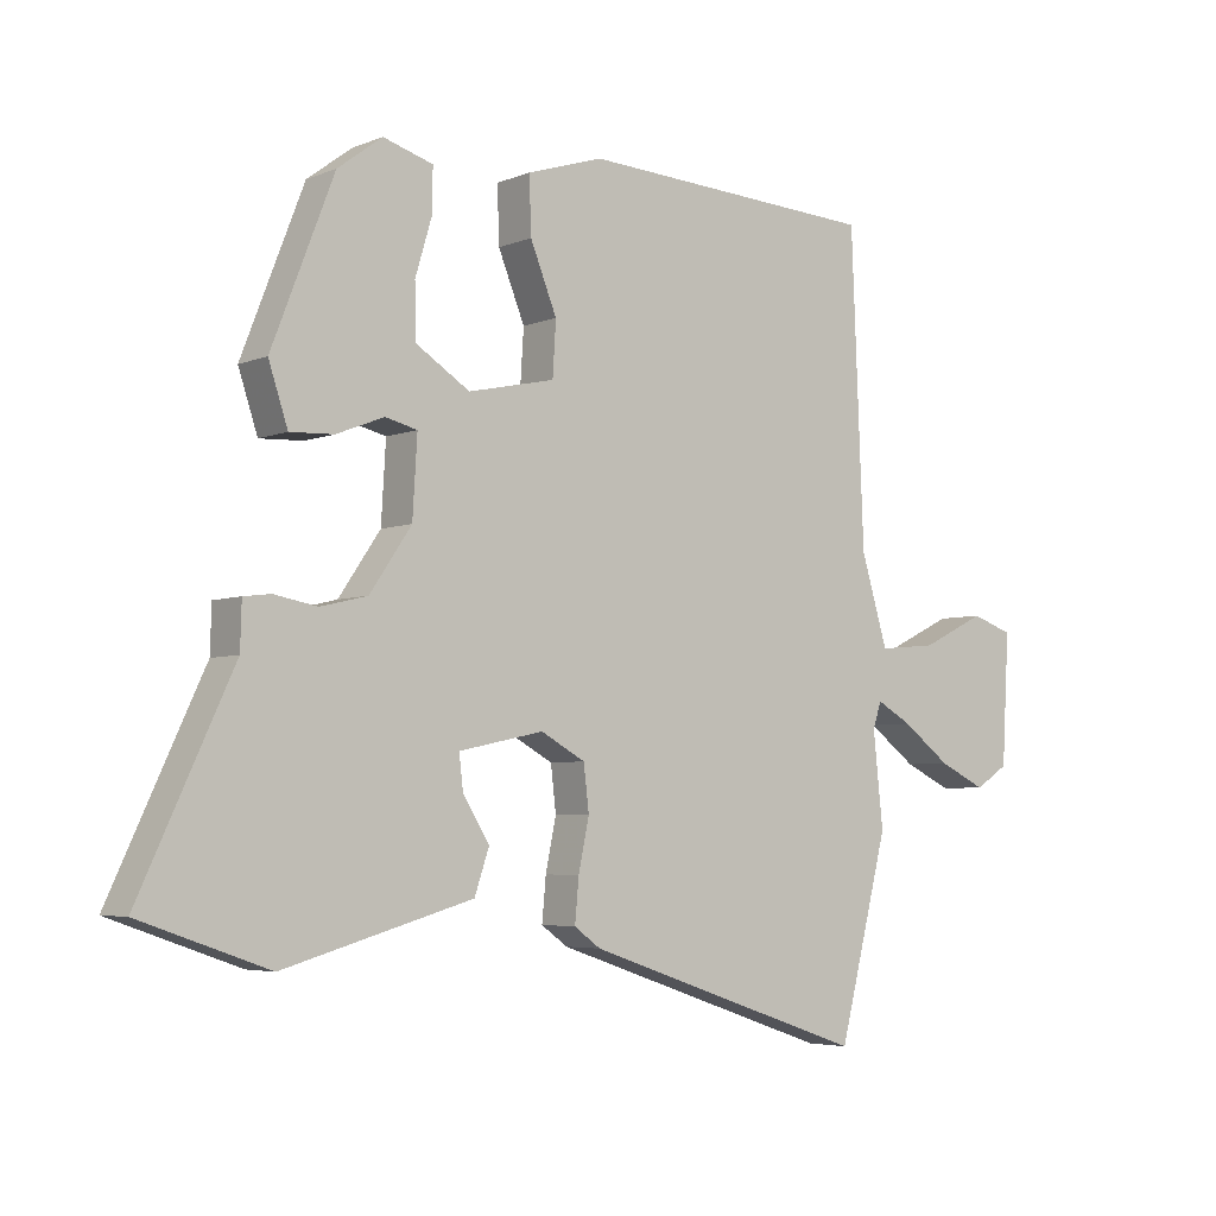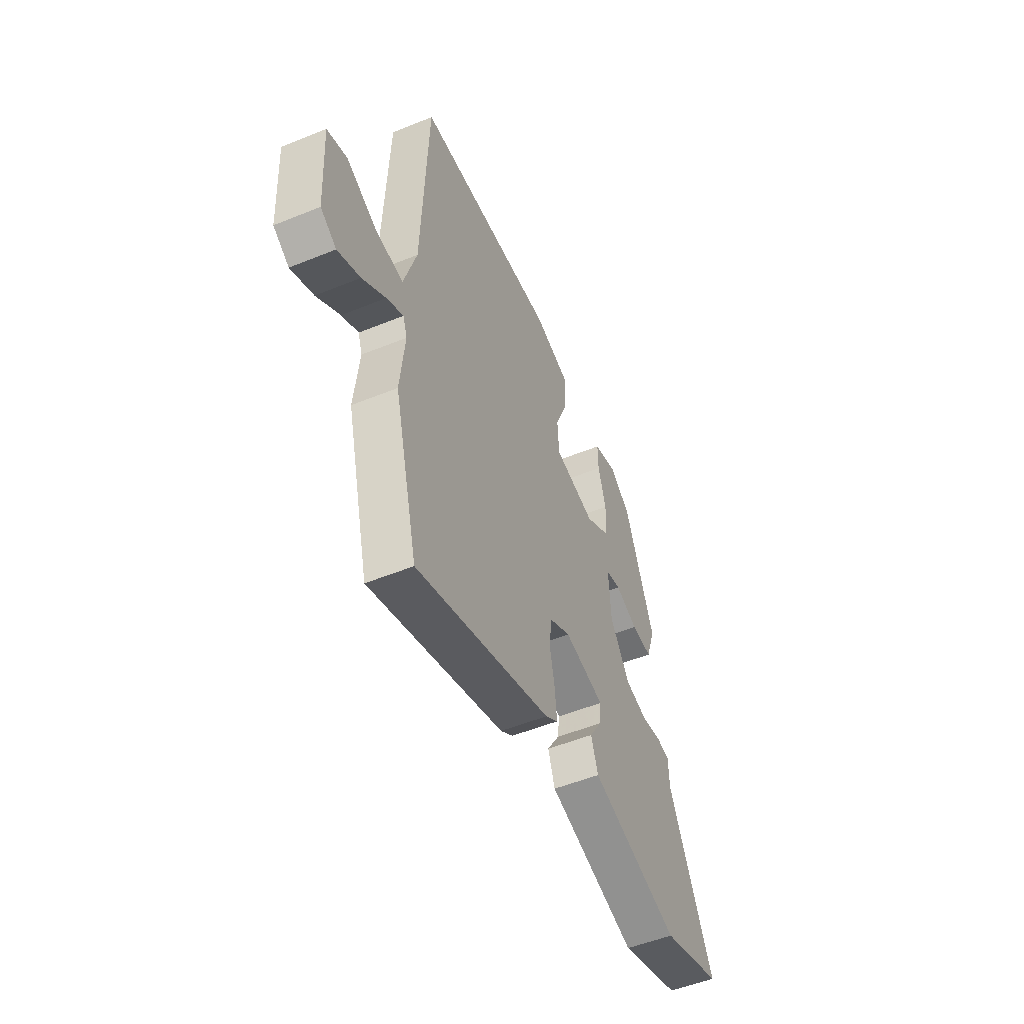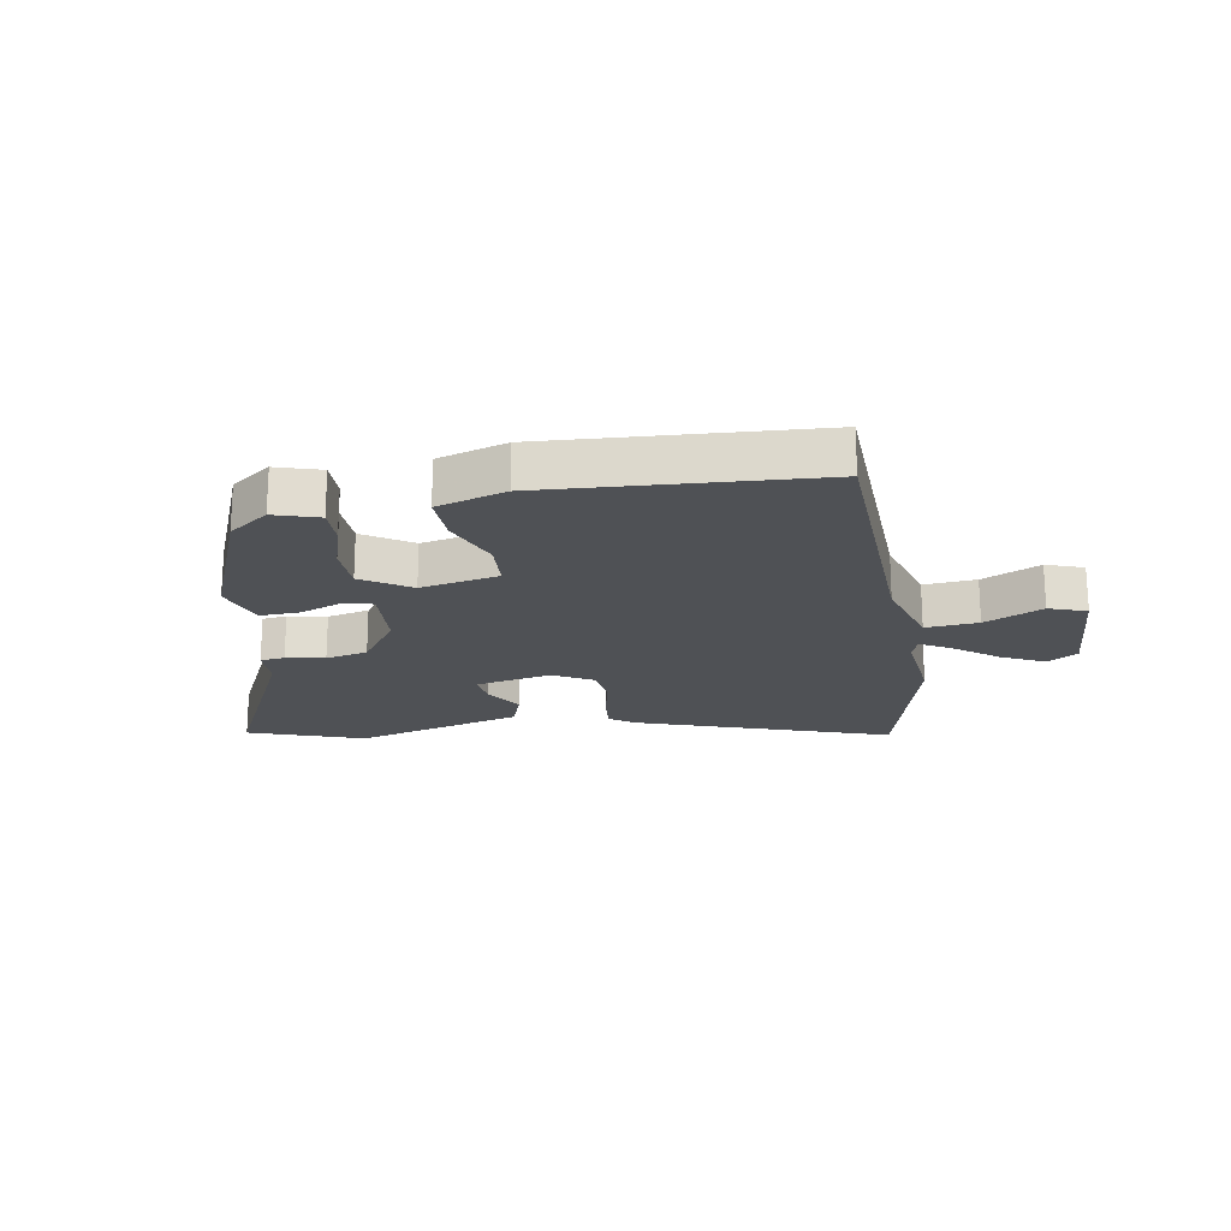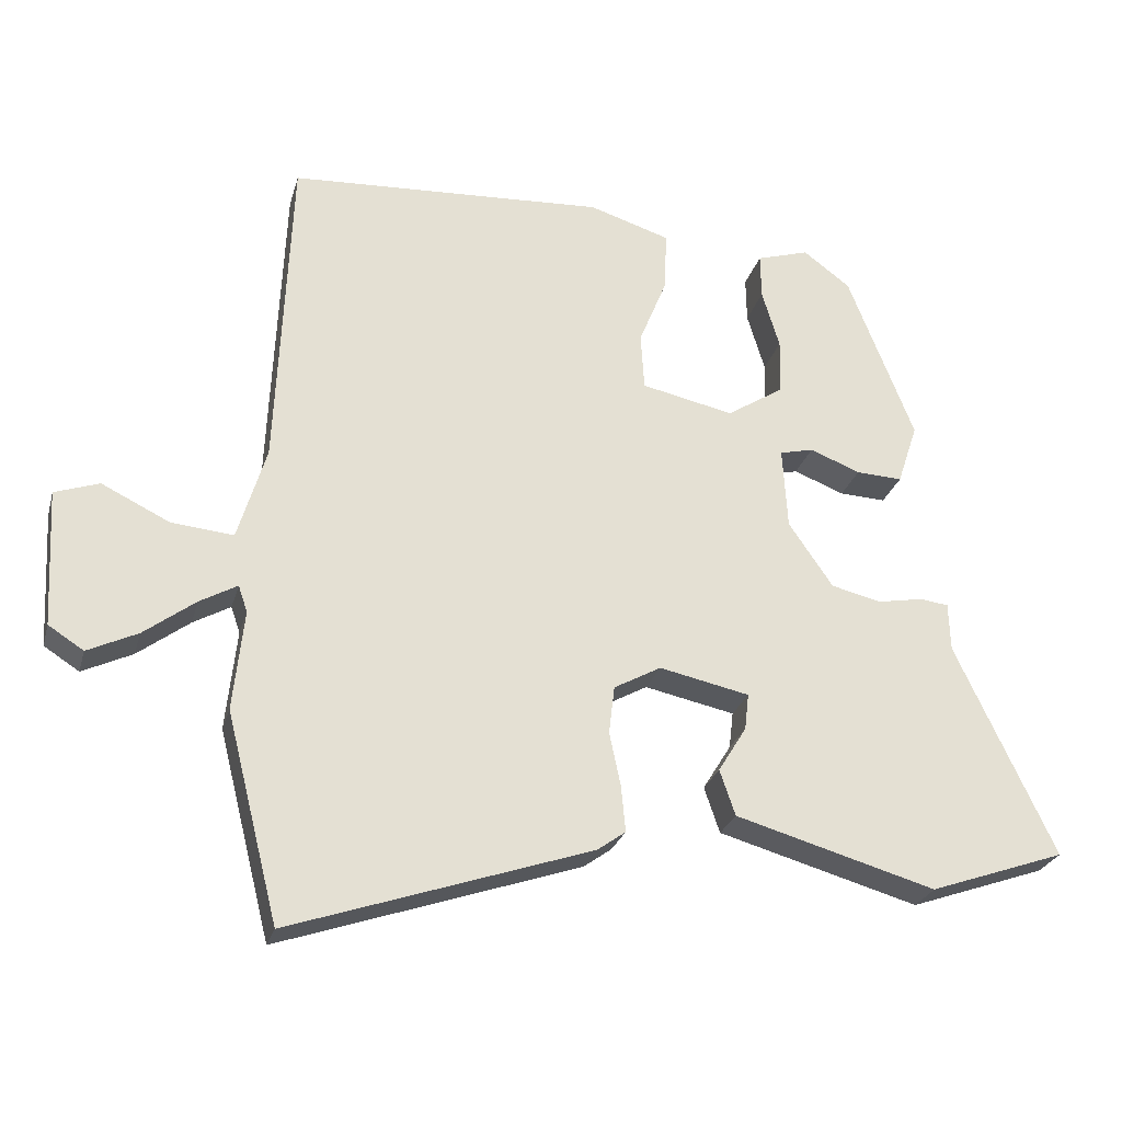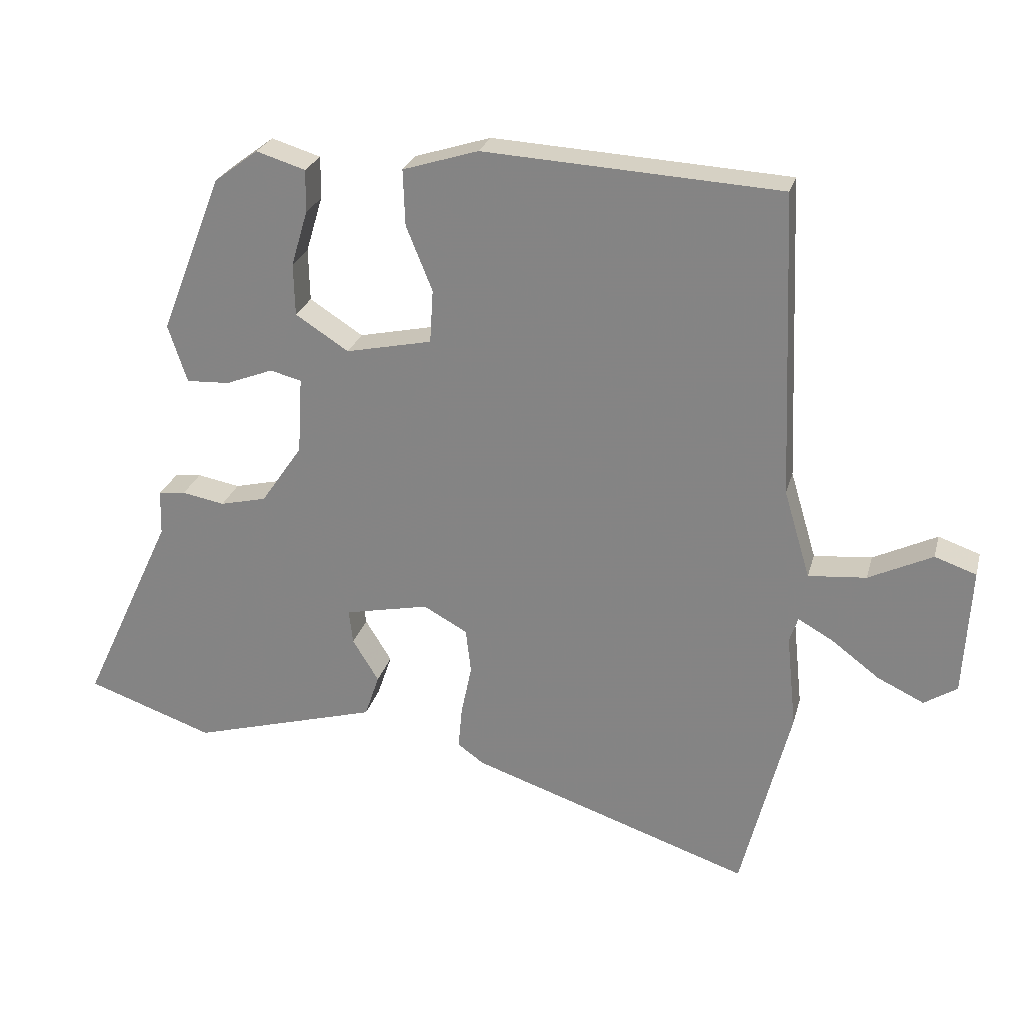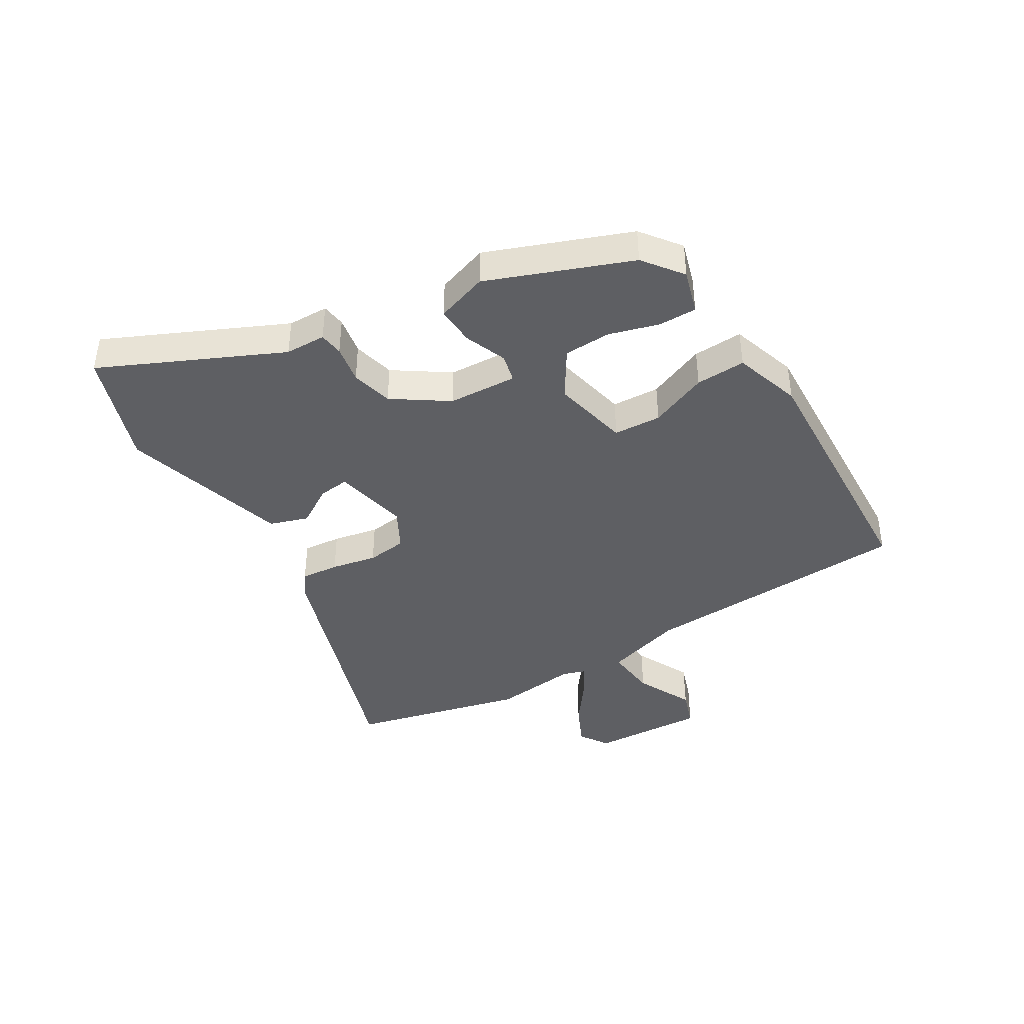
<metadata>
{"format":"obj","ext":"obj","renderer":"f3d","projection":"perspective","resolution":1024,"background":"white","views":[{"elev":-4.6,"azim":-38.2,"up":"+Z"},{"elev":-52.3,"azim":113.7,"up":"+Z"},{"elev":-20.0,"azim":9.5,"up":"+Y"},{"elev":-26.2,"azim":165.3,"up":"+Z"},{"elev":25.4,"azim":14.2,"up":"+Z"},{"elev":-41.2,"azim":-58.5,"up":"+Y"}]}
</metadata>
<code>
v 0.537 0.07 -0.355
v 0.462 0.07 -0.65
v 0.035 0.07 -0.505
v -0.005 0.07 -0.476
v 0.001 0.07 -0.411
v 0.017 0.07 -0.334
v 0.009 0.07 -0.266
v -0.058 0.07 -0.229
v -0.186 0.07 -0.256
v -0.18 0.07 -0.308
v -0.14 0.07 -0.373
v -0.162 0.07 -0.438
v -0.345 0.07 -0.49
v -0.447 0.07 -0.519
v -0.641 0.07 -0.451
v -0.5 0.07 -0.149
v -0.498 0.07 -0.08
v -0.457 0.07 -0.075
v -0.392 0.07 -0.087
v -0.321 0.07 -0.07
v -0.258 0.07 0.022
v -0.251 0.07 0.139
v -0.299 0.07 0.151
v -0.371 0.07 0.123
v -0.437 0.07 0.12
v -0.466 0.07 0.208
v -0.372 0.07 0.449
v -0.305 0.07 0.499
v -0.23 0.07 0.476
v -0.231 0.07 0.411
v -0.256 0.07 0.327
v -0.254 0.07 0.247
v -0.173 0.07 0.195
v -0.042 0.07 0.223
v -0.037 0.07 0.304
v -0.077 0.07 0.403
v -0.08 0.07 0.488
v 0.035 0.07 0.524
v 0.486 0.07 0.498
v 0.505 0.07 0.035
v 0.545 0.07 -0.099
v 0.633 0.07 -0.091
v 0.73 0.07 -0.044
v 0.793 0.07 -0.066
v 0.782 0.07 -0.261
v 0.732 0.07 -0.293
v 0.661 0.07 -0.259
v 0.588 0.07 -0.204
v 0.535 0.07 -0.174
v 0.522 0.07 -0.212
v 0.537 0 -0.355
v 0.462 0 -0.65
v 0.035 0 -0.505
v -0.005 0 -0.476
v 0.001 0 -0.411
v 0.017 0 -0.334
v 0.009 0 -0.266
v -0.058 0 -0.229
v -0.186 0 -0.256
v -0.18 0 -0.308
v -0.14 0 -0.373
v -0.162 0 -0.438
v -0.345 0 -0.49
v -0.447 0 -0.519
v -0.641 0 -0.451
v -0.5 0 -0.149
v -0.498 0 -0.08
v -0.457 0 -0.075
v -0.392 0 -0.087
v -0.321 0 -0.07
v -0.258 0 0.022
v -0.251 0 0.139
v -0.299 0 0.151
v -0.371 0 0.123
v -0.437 0 0.12
v -0.466 0 0.208
v -0.372 0 0.449
v -0.305 0 0.499
v -0.23 0 0.476
v -0.231 0 0.411
v -0.256 0 0.327
v -0.254 0 0.247
v -0.173 0 0.195
v -0.042 0 0.223
v -0.037 0 0.304
v -0.077 0 0.403
v -0.08 0 0.488
v 0.035 0 0.524
v 0.486 0 0.498
v 0.505 0 0.035
v 0.545 0 -0.099
v 0.633 0 -0.091
v 0.73 0 -0.044
v 0.793 0 -0.066
v 0.782 0 -0.261
v 0.732 0 -0.293
v 0.661 0 -0.259
v 0.588 0 -0.204
v 0.535 0 -0.174
v 0.522 0 -0.212
f 46 47 48
f 45 46 48
f 44 45 48
f 43 44 48
f 42 43 48
f 41 42 48 49
f 40 41 49 50
f 38 39 40
f 37 38 40
f 36 37 40
f 35 36 40
f 34 35 40 50
f 29 30 31
f 28 29 31
f 27 28 31
f 26 27 31
f 25 26 31
f 24 25 31
f 23 24 31 32
f 22 23 32 33
f 16 17 18 19
f 16 19 20
f 15 16 20
f 14 15 20
f 13 14 20
f 10 11 12 13
f 13 20 21
f 10 13 21
f 9 10 21
f 4 5 6
f 3 4 6
f 2 3 6
f 1 2 6
f 50 1 6
f 50 6 7
f 34 50 7 8
f 22 33 34
f 21 22 34
f 9 21 34
f 8 9 34
f 98 97 96
f 98 96 95
f 98 95 94
f 98 94 93
f 98 93 92
f 99 98 92 91
f 100 99 91 90
f 90 89 88
f 90 88 87
f 90 87 86
f 90 86 85
f 100 90 85 84
f 81 80 79
f 81 79 78
f 81 78 77
f 81 77 76
f 81 76 75
f 81 75 74
f 82 81 74 73
f 83 82 73 72
f 69 68 67 66
f 70 69 66
f 70 66 65
f 70 65 64
f 70 64 63
f 63 62 61 60
f 71 70 63
f 71 63 60
f 71 60 59
f 56 55 54
f 56 54 53
f 56 53 52
f 56 52 51
f 56 51 100
f 57 56 100
f 58 57 100 84
f 84 83 72
f 84 72 71
f 84 71 59
f 84 59 58
f 1 51 52 2
f 2 52 53 3
f 3 53 54 4
f 4 54 55 5
f 5 55 56 6
f 6 56 57 7
f 7 57 58 8
f 8 58 59 9
f 9 59 60 10
f 10 60 61 11
f 11 61 62 12
f 12 62 63 13
f 13 63 64 14
f 14 64 65 15
f 15 65 66 16
f 16 66 67 17
f 17 67 68 18
f 18 68 69 19
f 19 69 70 20
f 20 70 71 21
f 21 71 72 22
f 22 72 73 23
f 23 73 74 24
f 24 74 75 25
f 25 75 76 26
f 26 76 77 27
f 27 77 78 28
f 28 78 79 29
f 29 79 80 30
f 30 80 81 31
f 31 81 82 32
f 32 82 83 33
f 33 83 84 34
f 34 84 85 35
f 35 85 86 36
f 36 86 87 37
f 37 87 88 38
f 38 88 89 39
f 39 89 90 40
f 40 90 91 41
f 41 91 92 42
f 42 92 93 43
f 43 93 94 44
f 44 94 95 45
f 45 95 96 46
f 46 96 97 47
f 47 97 98 48
f 48 98 99 49
f 49 99 100 50
f 50 100 51 1

</code>
